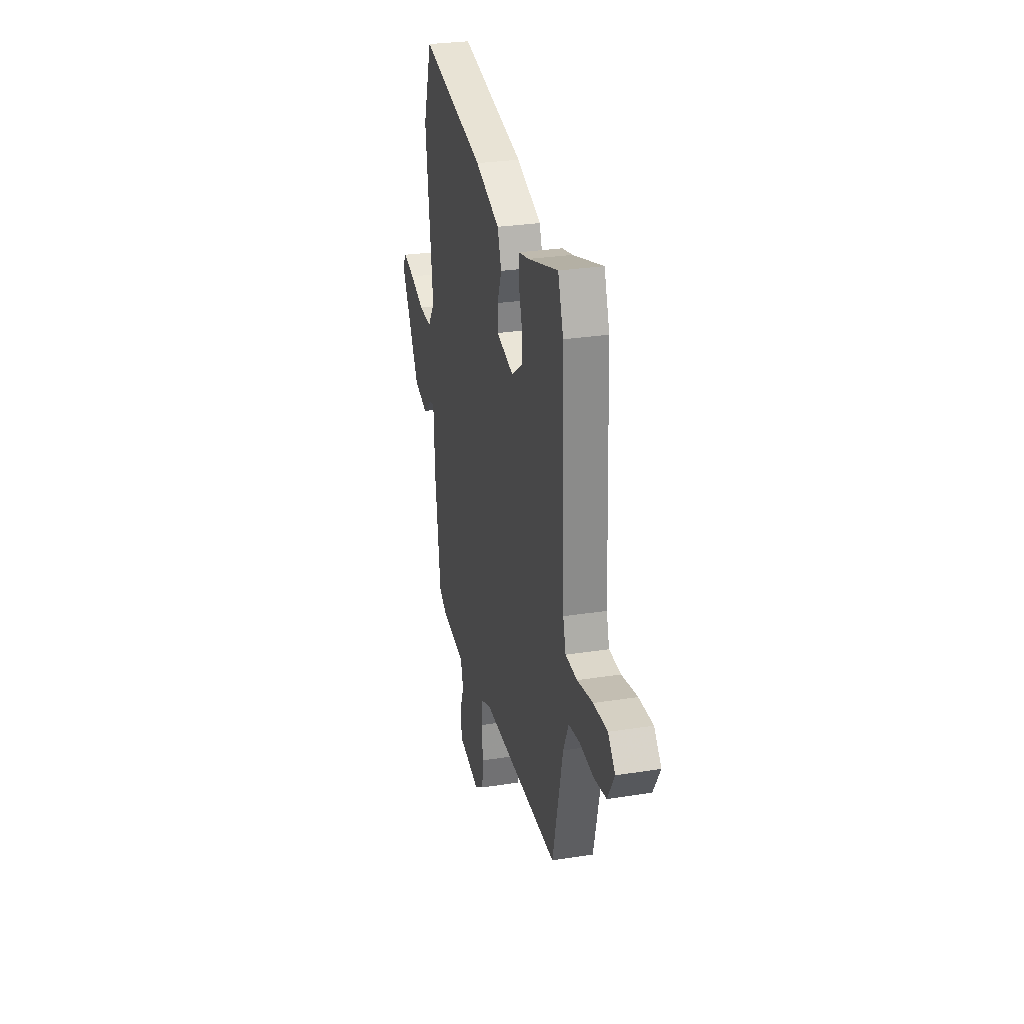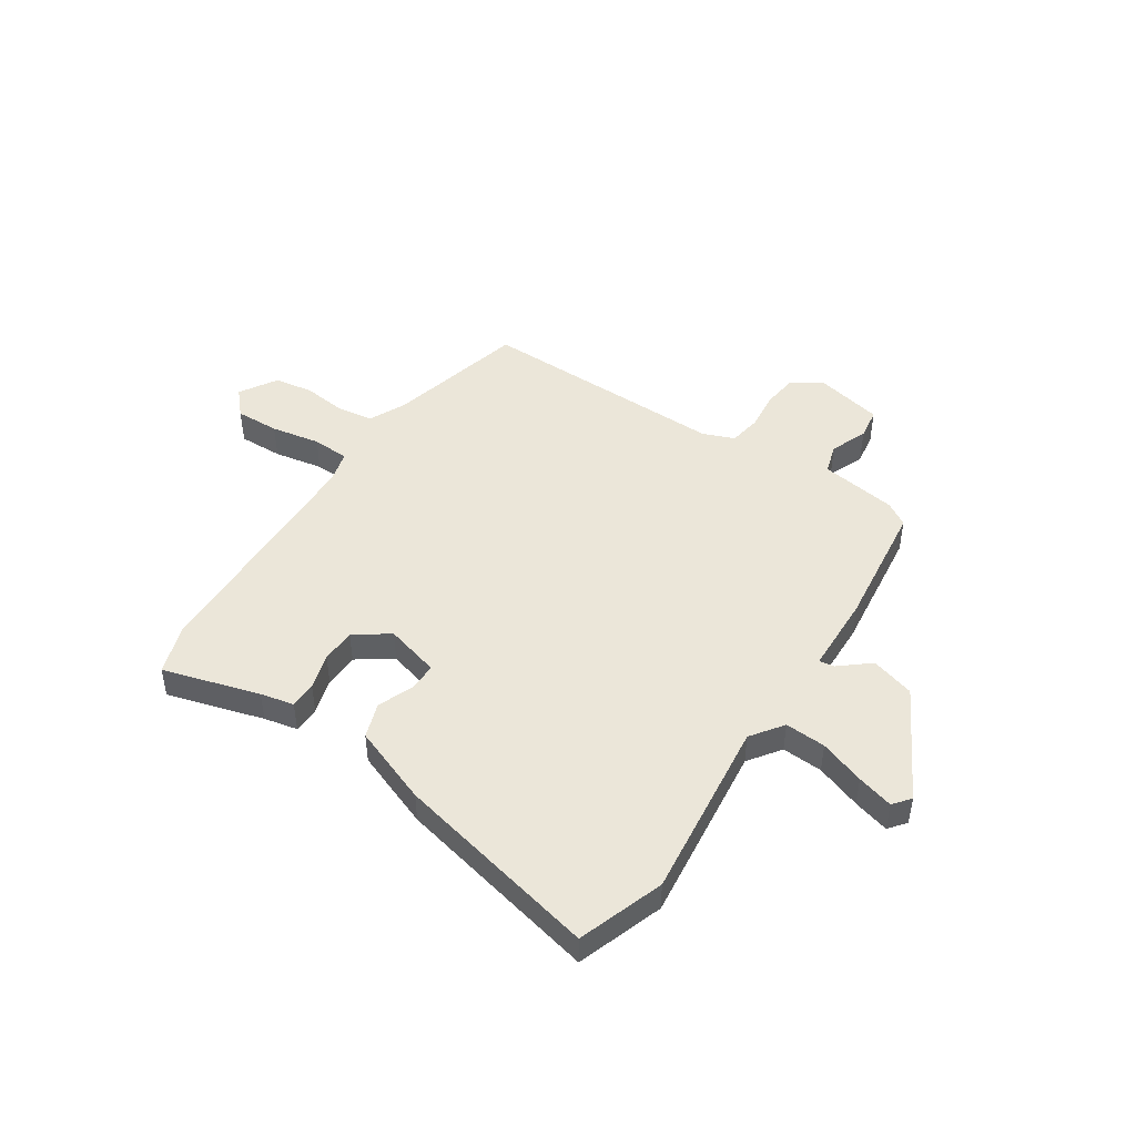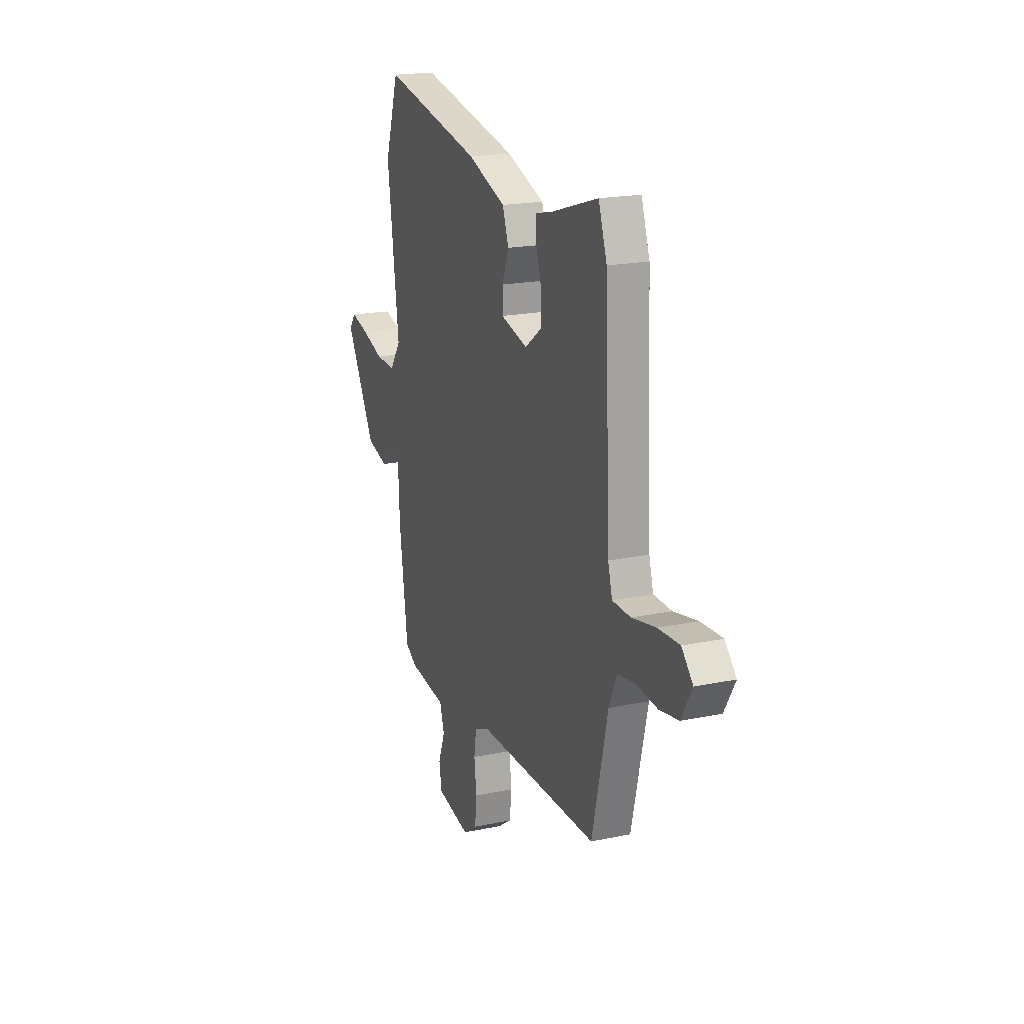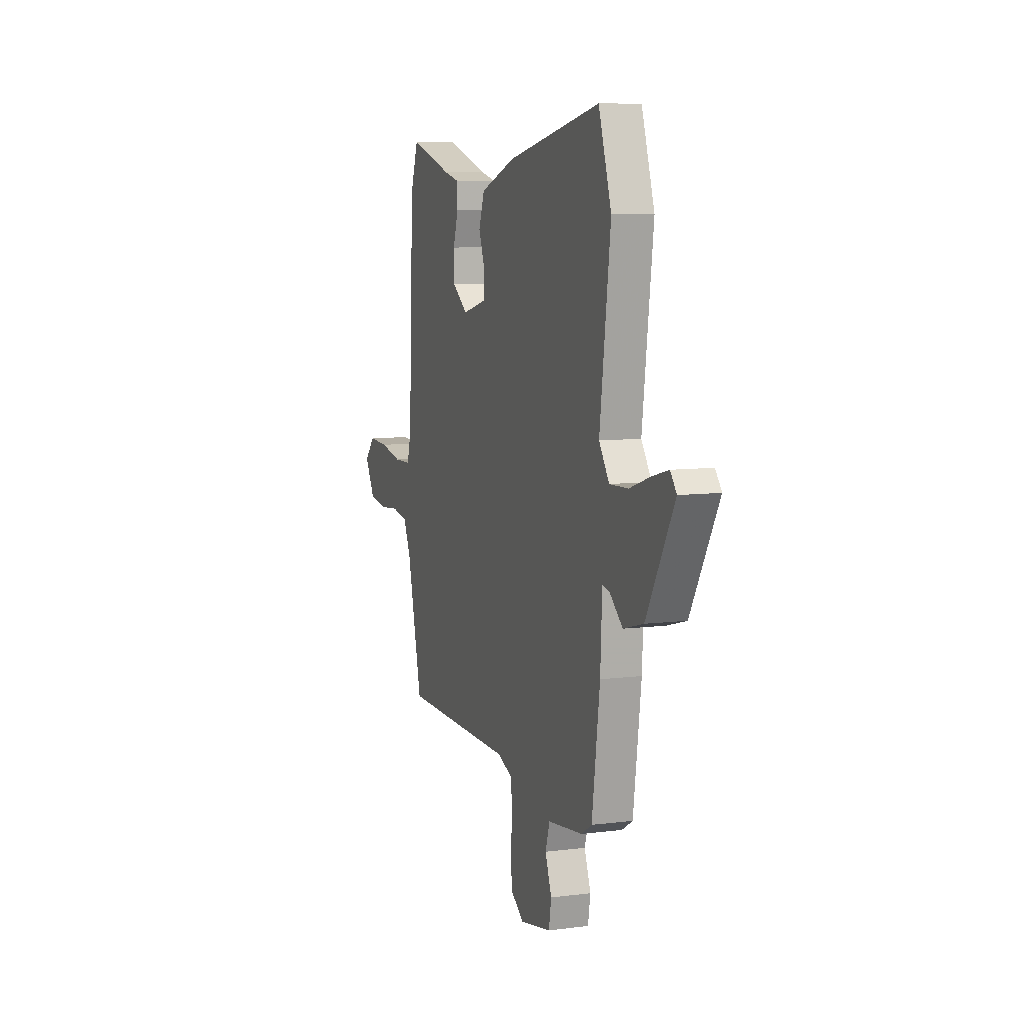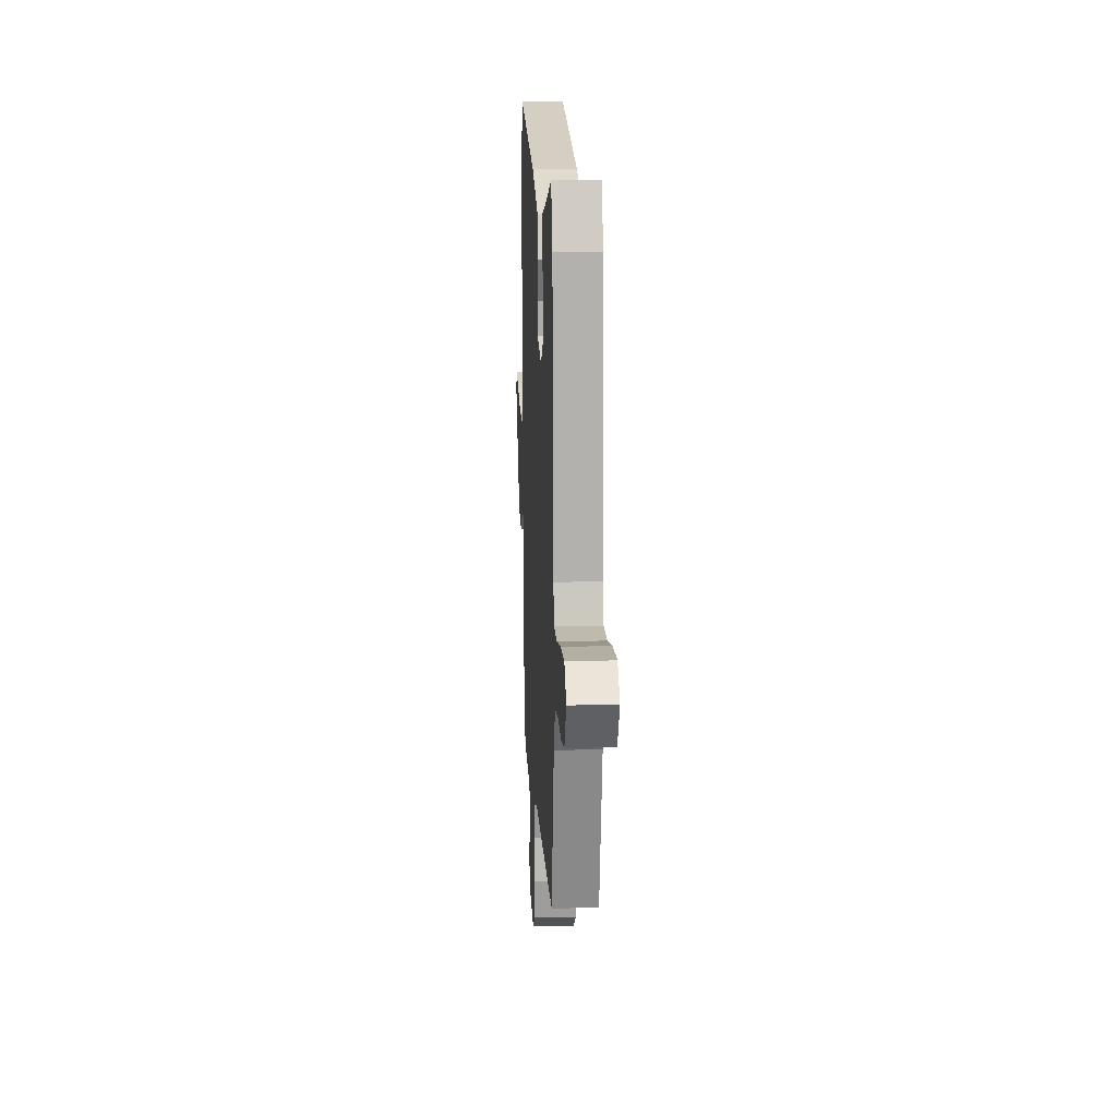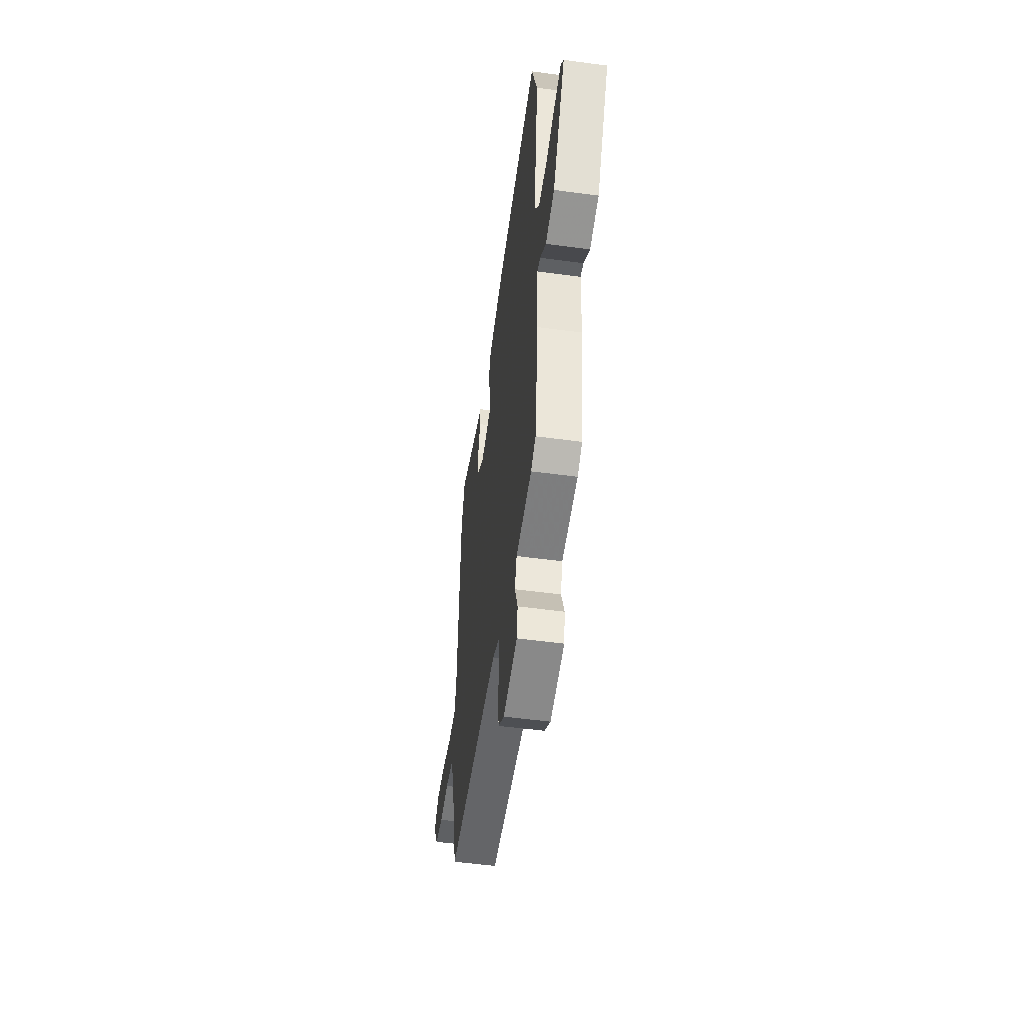
<metadata>
{"format":"obj","ext":"obj","renderer":"f3d","projection":"perspective","resolution":1024,"background":"white","views":[{"elev":29.0,"azim":-103.2,"up":"+Z"},{"elev":47.1,"azim":34.4,"up":"+Y"},{"elev":19.4,"azim":-111.4,"up":"+Z"},{"elev":8.3,"azim":70.7,"up":"+Z"},{"elev":13.8,"azim":-93.2,"up":"+Z"},{"elev":-51.9,"azim":81.7,"up":"+Z"}]}
</metadata>
<code>
v 0.462 0.07 0.617
v 0.516 0.07 0.452
v 0.471 0.07 0.107
v 0.514 0.07 0.045
v 0.592 0.07 0.048
v 0.679 0.07 0.077
v 0.748 0.07 0.095
v 0.774 0.07 0.062
v 0.657 0.07 -0.145
v 0.573 0.07 -0.168
v 0.517 0.07 -0.12
v 0.488 0.07 -0.115
v 0.481 0.07 -0.265
v 0.448 0.07 -0.507
v 0.403 0.07 -0.534
v 0.255 0.07 -0.553
v 0.237 0.07 -0.61
v 0.264 0.07 -0.681
v 0.254 0.07 -0.741
v 0.122 0.07 -0.767
v 0.067 0.07 -0.729
v 0.06 0.07 -0.661
v 0.069 0.07 -0.586
v 0.06 0.07 -0.525
v 0 0.07 -0.5
v -0.478 0.07 -0.497
v -0.54 0.07 -0.232
v -0.572 0.07 -0.161
v -0.641 0.07 -0.15
v -0.724 0.07 -0.158
v -0.798 0.07 -0.145
v -0.84 0.07 -0.073
v -0.796 0.07 -0.026
v -0.712 0.07 -0.03
v -0.618 0.07 -0.049
v -0.547 0.07 -0.047
v -0.53 0.07 0.013
v -0.509 0.07 0.475
v -0.476 0.07 0.57
v -0.293 0.07 0.513
v -0.229 0.07 0.498
v -0.229 0.07 0.447
v -0.25 0.07 0.379
v -0.249 0.07 0.313
v -0.184 0.07 0.266
v -0.079 0.07 0.293
v -0.079 0.07 0.347
v -0.105 0.07 0.415
v -0.081 0.07 0.482
v 0.069 0.07 0.536
v 0.462 0 0.617
v 0.516 0 0.452
v 0.471 0 0.107
v 0.514 0 0.045
v 0.592 0 0.048
v 0.679 0 0.077
v 0.748 0 0.095
v 0.774 0 0.062
v 0.657 0 -0.145
v 0.573 0 -0.168
v 0.517 0 -0.12
v 0.488 0 -0.115
v 0.481 0 -0.265
v 0.448 0 -0.507
v 0.403 0 -0.534
v 0.255 0 -0.553
v 0.237 0 -0.61
v 0.264 0 -0.681
v 0.254 0 -0.741
v 0.122 0 -0.767
v 0.067 0 -0.729
v 0.06 0 -0.661
v 0.069 0 -0.586
v 0.06 0 -0.525
v 0 0 -0.5
v -0.478 0 -0.497
v -0.54 0 -0.232
v -0.572 0 -0.161
v -0.641 0 -0.15
v -0.724 0 -0.158
v -0.798 0 -0.145
v -0.84 0 -0.073
v -0.796 0 -0.026
v -0.712 0 -0.03
v -0.618 0 -0.049
v -0.547 0 -0.047
v -0.53 0 0.013
v -0.509 0 0.475
v -0.476 0 0.57
v -0.293 0 0.513
v -0.229 0 0.498
v -0.229 0 0.447
v -0.25 0 0.379
v -0.249 0 0.313
v -0.184 0 0.266
v -0.079 0 0.293
v -0.079 0 0.347
v -0.105 0 0.415
v -0.081 0 0.482
v 0.069 0 0.536
f 47 48 49 50
f 46 47 50 1
f 40 41 42 43
f 40 43 44
f 37 38 39 40
f 36 37 40 44
f 32 33 34 35
f 32 35 36
f 29 30 31 32
f 28 29 32 36
f 27 28 36 44
f 25 26 27 44
f 20 21 22 23
f 20 23 24
f 17 18 19 20
f 16 17 20 24
f 12 13 14 15
f 12 15 16 24
f 8 9 10 11
f 8 11 12
f 5 6 7 8
f 5 8 12
f 4 5 12 24
f 46 1 2 3
f 45 46 3 4
f 25 44 45
f 4 24 25 45
f 100 99 98 97
f 51 100 97 96
f 93 92 91 90
f 94 93 90
f 90 89 88 87
f 94 90 87 86
f 85 84 83 82
f 86 85 82
f 82 81 80 79
f 86 82 79 78
f 94 86 78 77
f 94 77 76 75
f 73 72 71 70
f 74 73 70
f 70 69 68 67
f 74 70 67 66
f 65 64 63 62
f 74 66 65 62
f 61 60 59 58
f 62 61 58
f 58 57 56 55
f 62 58 55
f 74 62 55 54
f 53 52 51 96
f 54 53 96 95
f 95 94 75
f 95 75 74 54
f 1 51 52 2
f 2 52 53 3
f 3 53 54 4
f 4 54 55 5
f 5 55 56 6
f 6 56 57 7
f 7 57 58 8
f 8 58 59 9
f 9 59 60 10
f 10 60 61 11
f 11 61 62 12
f 12 62 63 13
f 13 63 64 14
f 14 64 65 15
f 15 65 66 16
f 16 66 67 17
f 17 67 68 18
f 18 68 69 19
f 19 69 70 20
f 20 70 71 21
f 21 71 72 22
f 22 72 73 23
f 23 73 74 24
f 24 74 75 25
f 25 75 76 26
f 26 76 77 27
f 27 77 78 28
f 28 78 79 29
f 29 79 80 30
f 30 80 81 31
f 31 81 82 32
f 32 82 83 33
f 33 83 84 34
f 34 84 85 35
f 35 85 86 36
f 36 86 87 37
f 37 87 88 38
f 38 88 89 39
f 39 89 90 40
f 40 90 91 41
f 41 91 92 42
f 42 92 93 43
f 43 93 94 44
f 44 94 95 45
f 45 95 96 46
f 46 96 97 47
f 47 97 98 48
f 48 98 99 49
f 49 99 100 50
f 50 100 51 1

</code>
